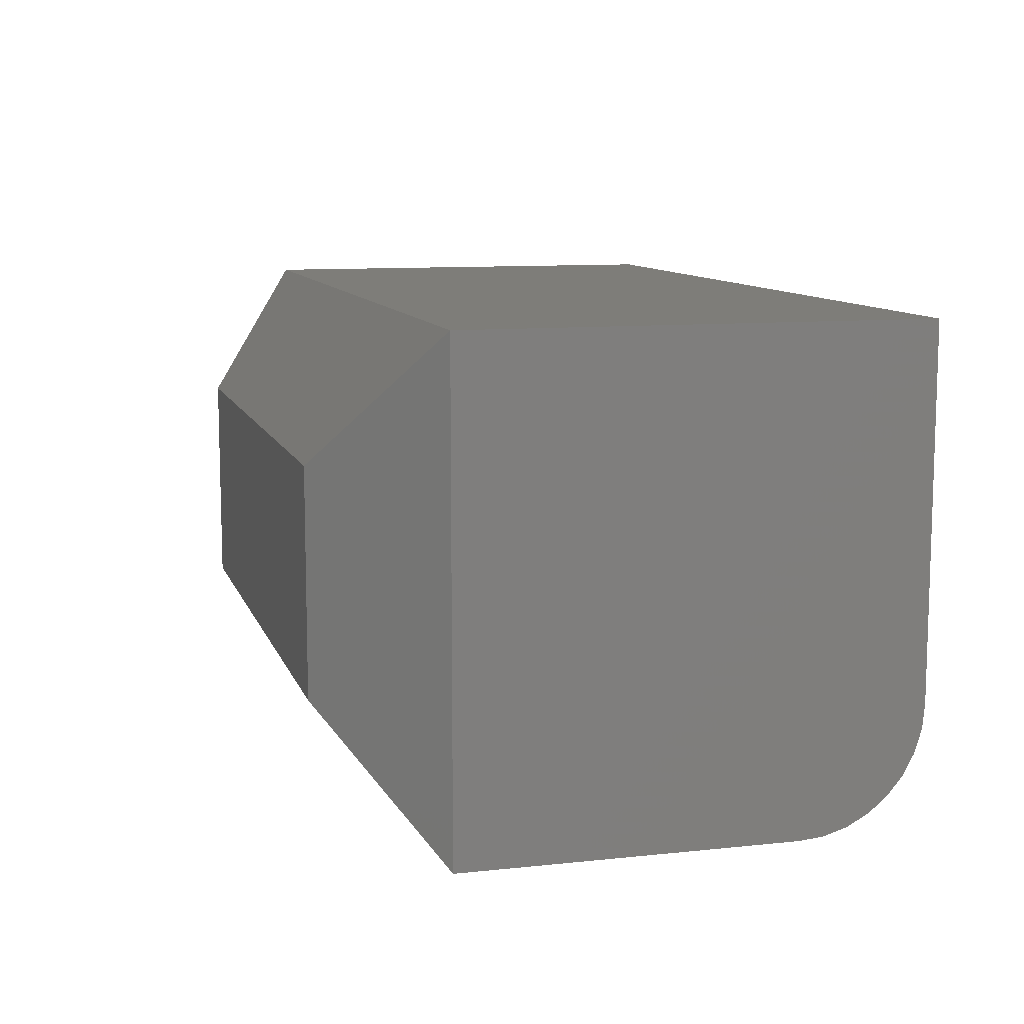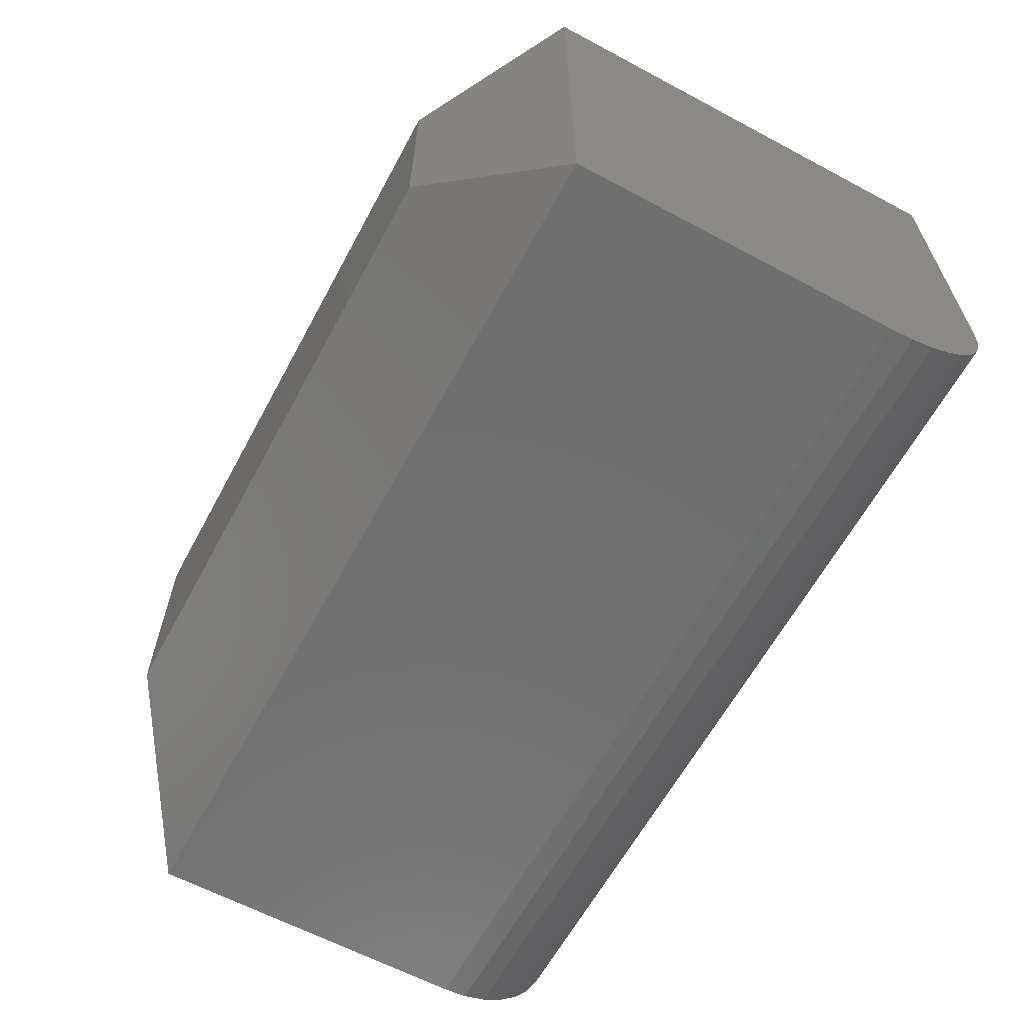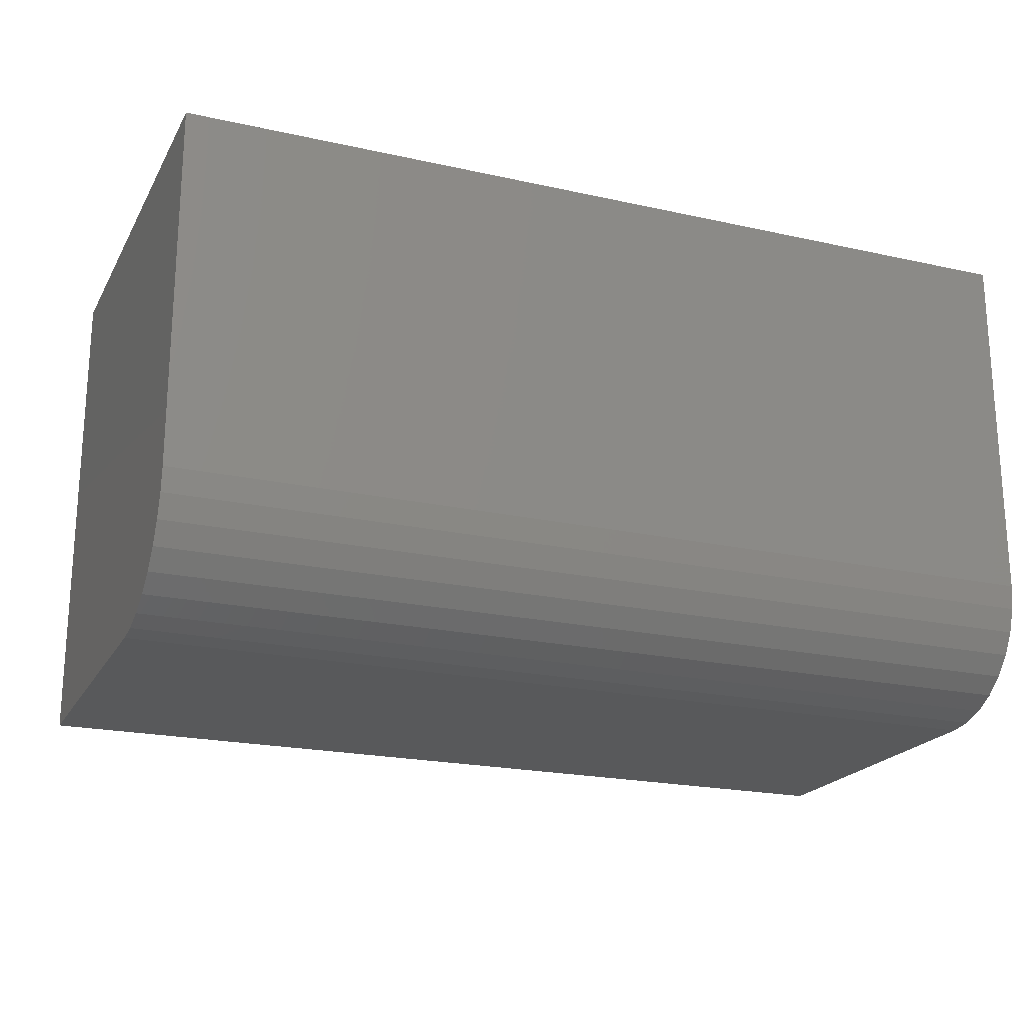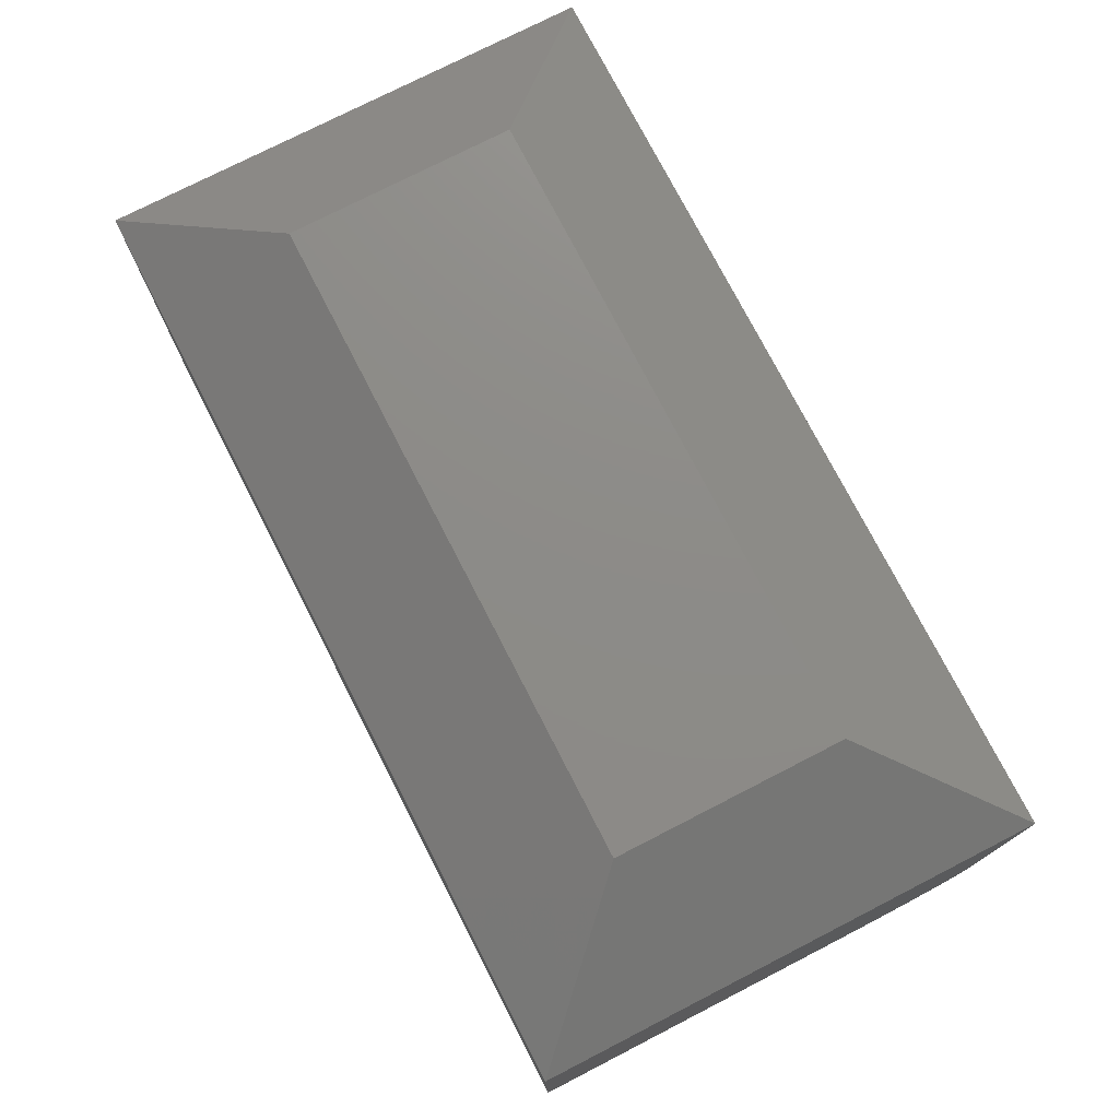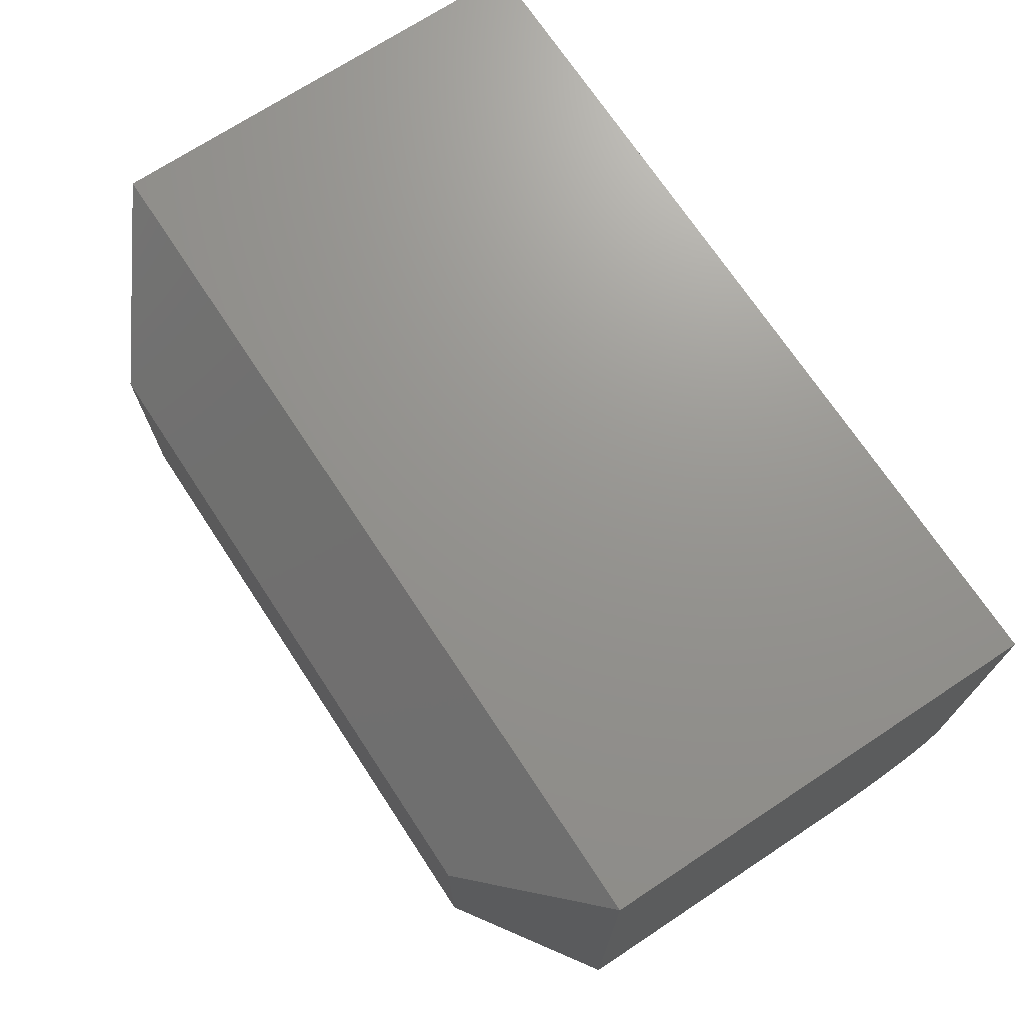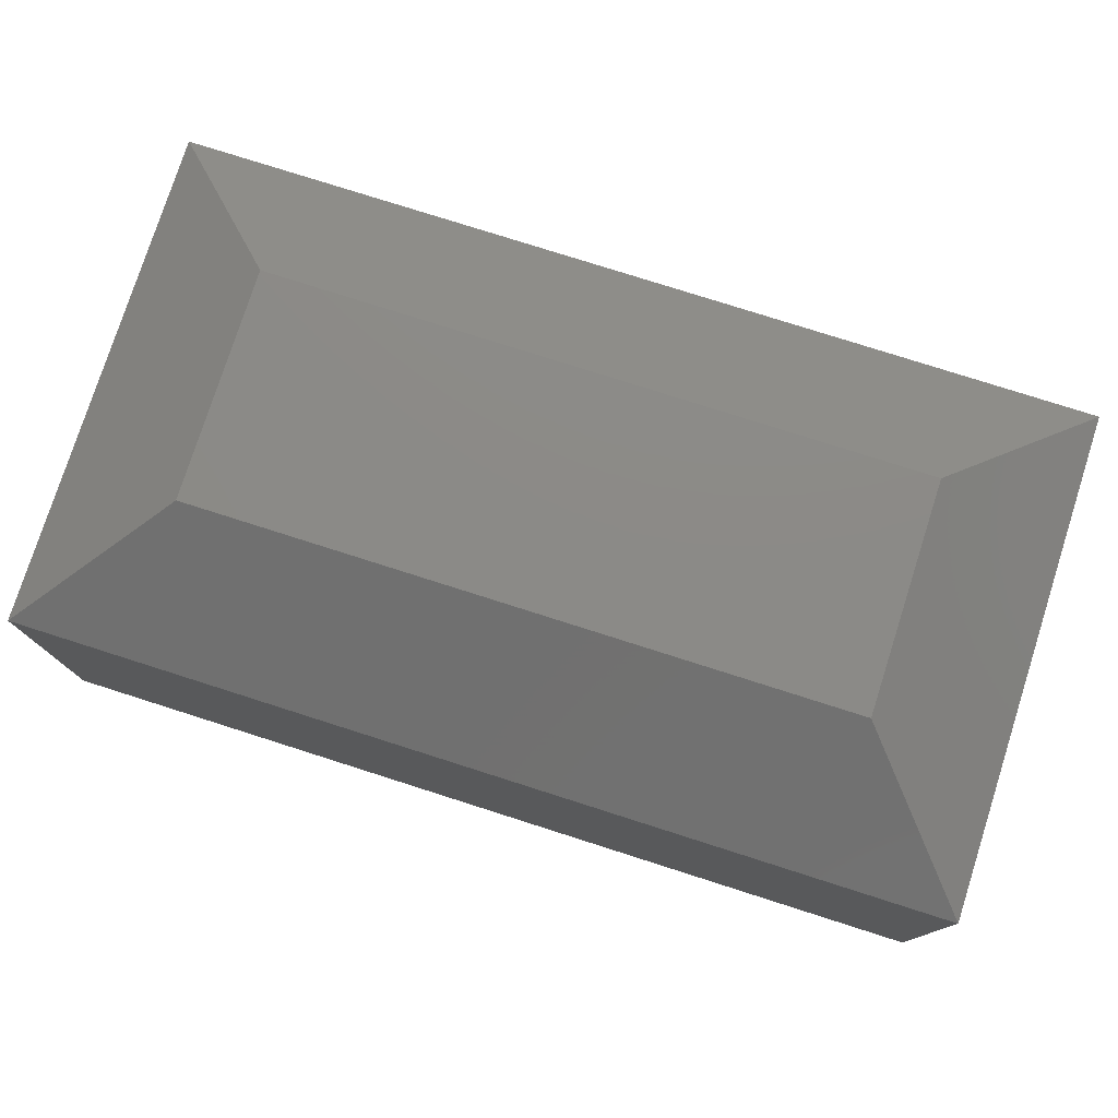
<metadata>
{"format":"stl","ext":"stl","renderer":"f3d","projection":"perspective","resolution":1024,"background":"white","views":[{"elev":10.2,"azim":74.8,"up":"+Y"},{"elev":-62.5,"azim":61.6,"up":"+Y"},{"elev":-20.9,"azim":158.2,"up":"+Y"},{"elev":75.6,"azim":-117.2,"up":"+Z"},{"elev":71.0,"azim":56.6,"up":"+Y"},{"elev":77.6,"azim":17.7,"up":"+Z"}]}
</metadata>
<code>
# stl→obj: 28 verts, 52 faces
v 6.697e-18 -0.4297 0.1094
v 0.7891 -0.4297 0.1094
v 2.477e-17 -0.4297 0.4046
v 0.7891 -0.4297 0.4046
v 0 0 0
v 0 -0.3203 0
v 1.287e-19 -0.3417 0.002102
v 5.098e-19 -0.3622 0.008326
v 1.129e-18 -0.3811 0.01843
v 1.962e-18 -0.3977 0.03204
v 2.976e-18 -0.4113 0.04861
v 4.134e-18 -0.4214 0.06752
v 5.391e-18 -0.4276 0.08804
v 5.253e-17 0 0.4046
v 0.7891 -0.4276 0.08804
v 0.7891 -0.4214 0.06752
v 0.7891 -0.4113 0.04861
v 0.7891 -0.3977 0.03204
v 0.7891 -0.3811 0.01843
v 0.7891 -0.3622 0.008326
v 0.7891 -0.3417 0.002102
v 0.7891 -0.3203 -4.832e-17
v 0.7891 0 -4.832e-17
v 0.7891 0 0.4046
v 0.6719 -0.3125 0.4984
v 0.6719 -0.1172 0.4984
v 0.1172 -0.3125 0.4984
v 0.1172 -0.1172 0.4984
f 1 2 3
f 3 2 4
f 5 6 7
f 5 7 8
f 5 8 9
f 5 9 10
f 5 10 11
f 5 11 12
f 5 12 13
f 5 13 1
f 5 1 3
f 5 3 14
f 2 15 16
f 2 16 17
f 2 17 18
f 2 18 19
f 2 19 20
f 2 20 21
f 2 21 22
f 2 22 23
f 2 23 24
f 2 24 4
f 6 5 22
f 22 5 23
f 6 22 7
f 7 22 21
f 7 21 8
f 8 21 20
f 8 20 9
f 9 20 19
f 9 19 10
f 10 19 18
f 10 18 11
f 11 18 17
f 11 17 12
f 12 17 16
f 12 16 13
f 13 16 15
f 13 15 1
f 1 15 2
f 5 14 23
f 23 14 24
f 25 26 27
f 27 26 28
f 4 24 25
f 25 24 26
f 14 28 24
f 24 28 26
f 14 3 28
f 28 3 27
f 3 4 27
f 27 4 25

</code>
